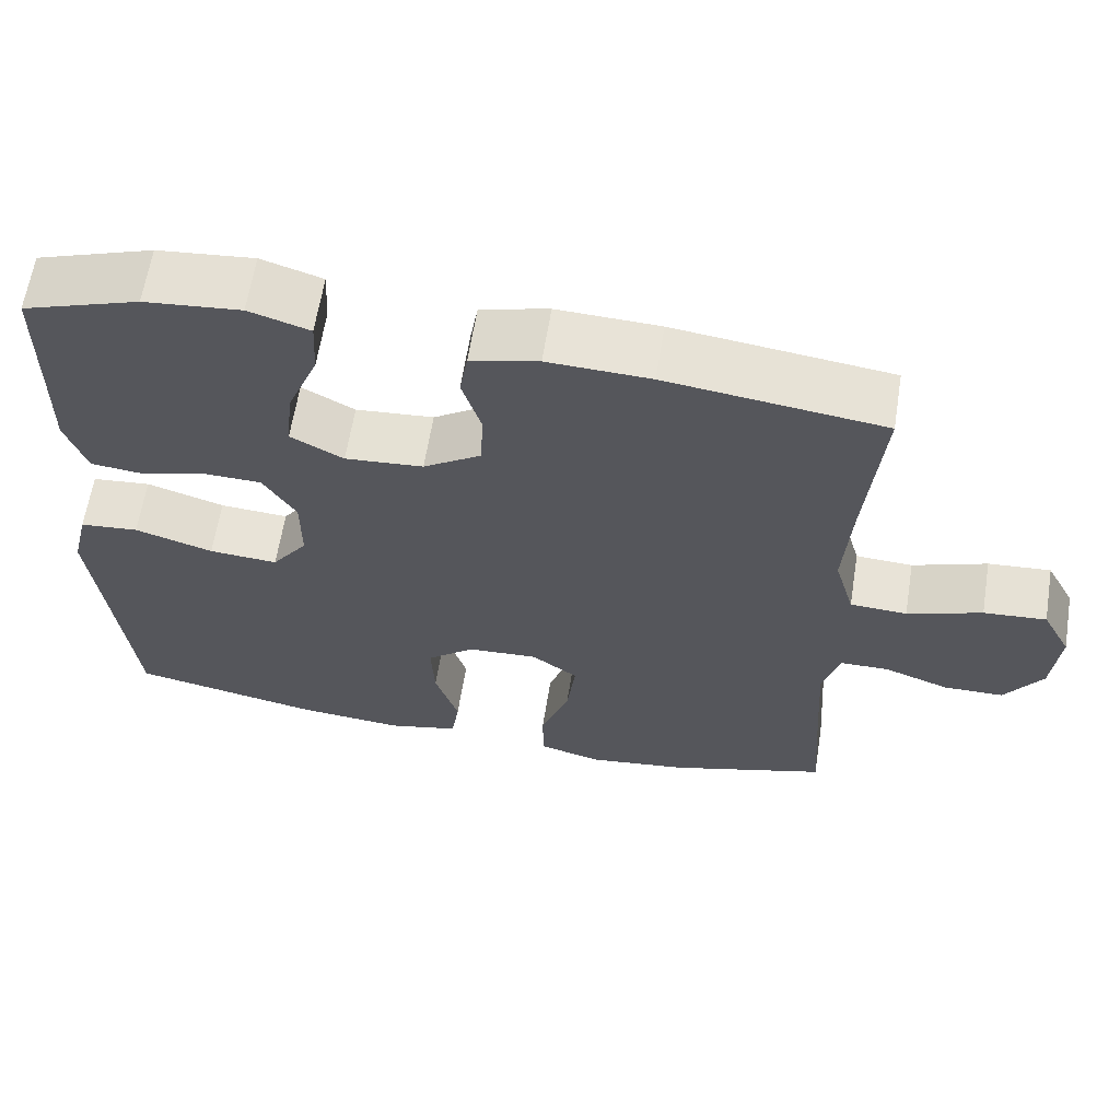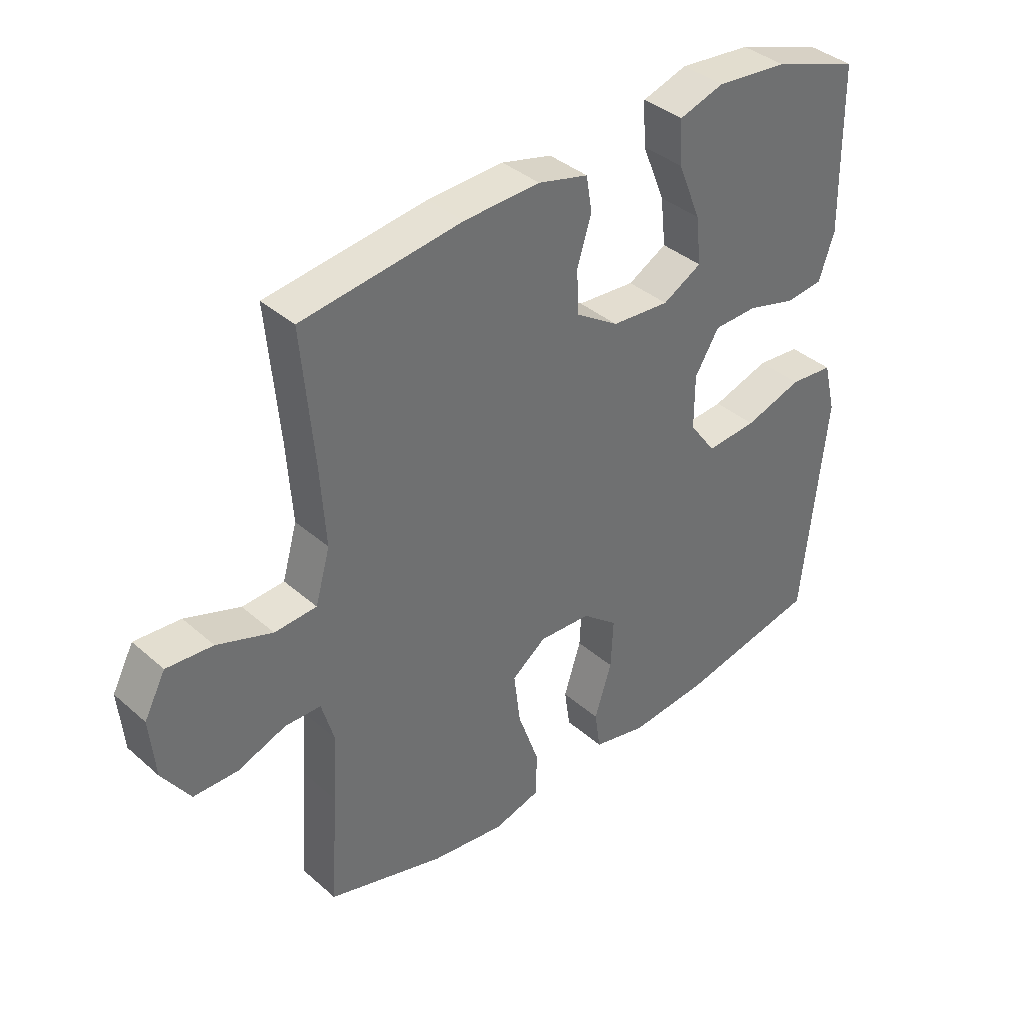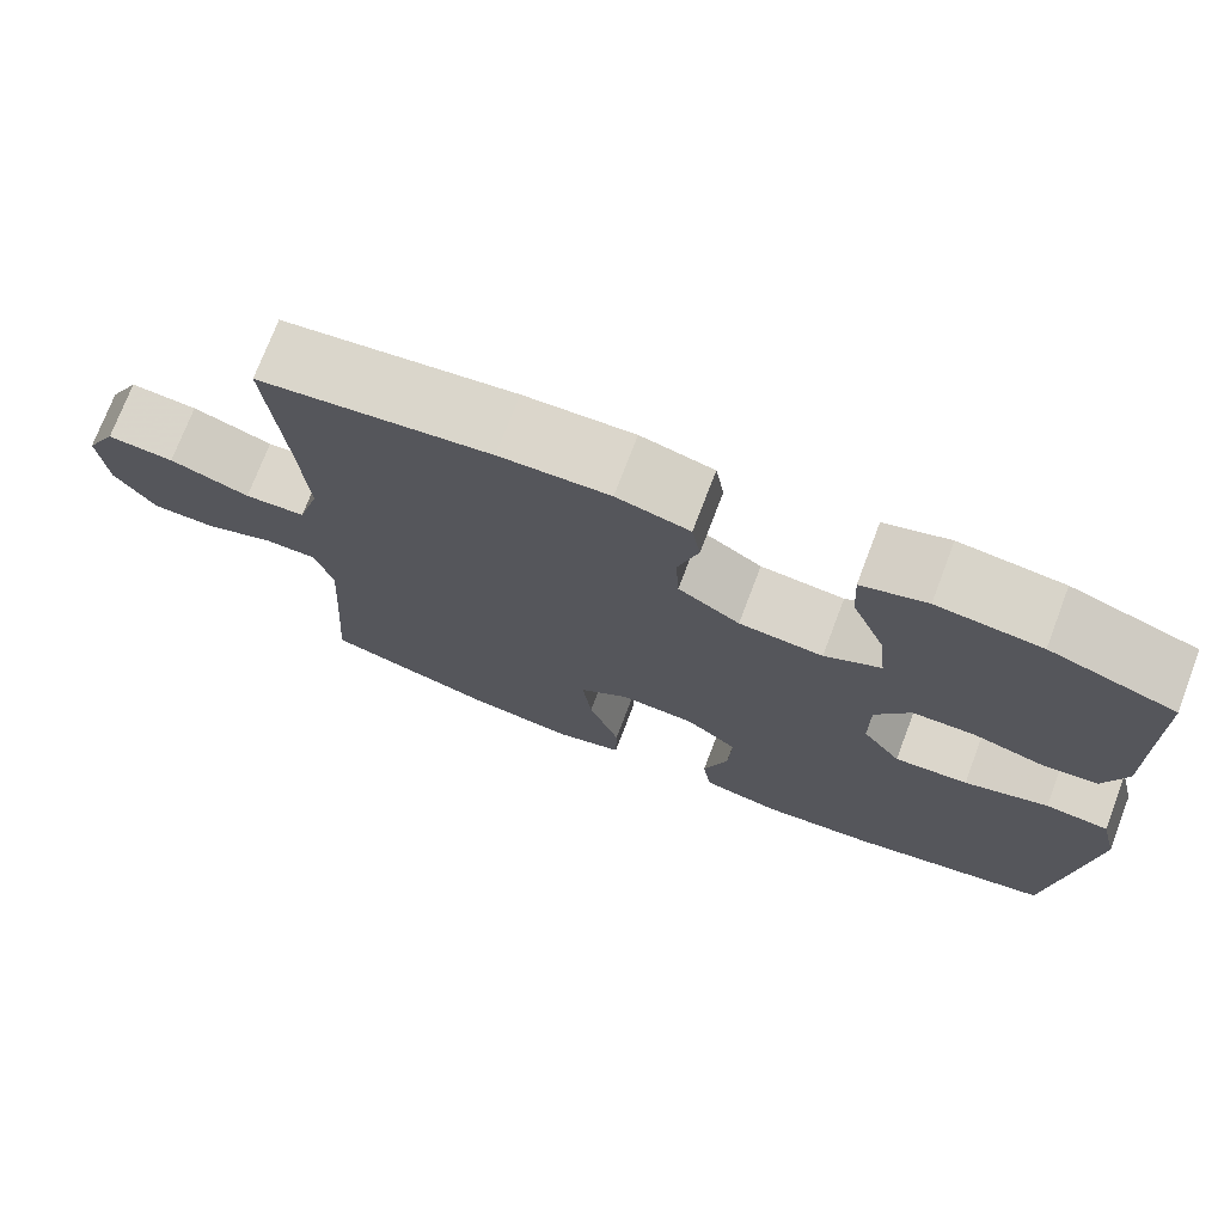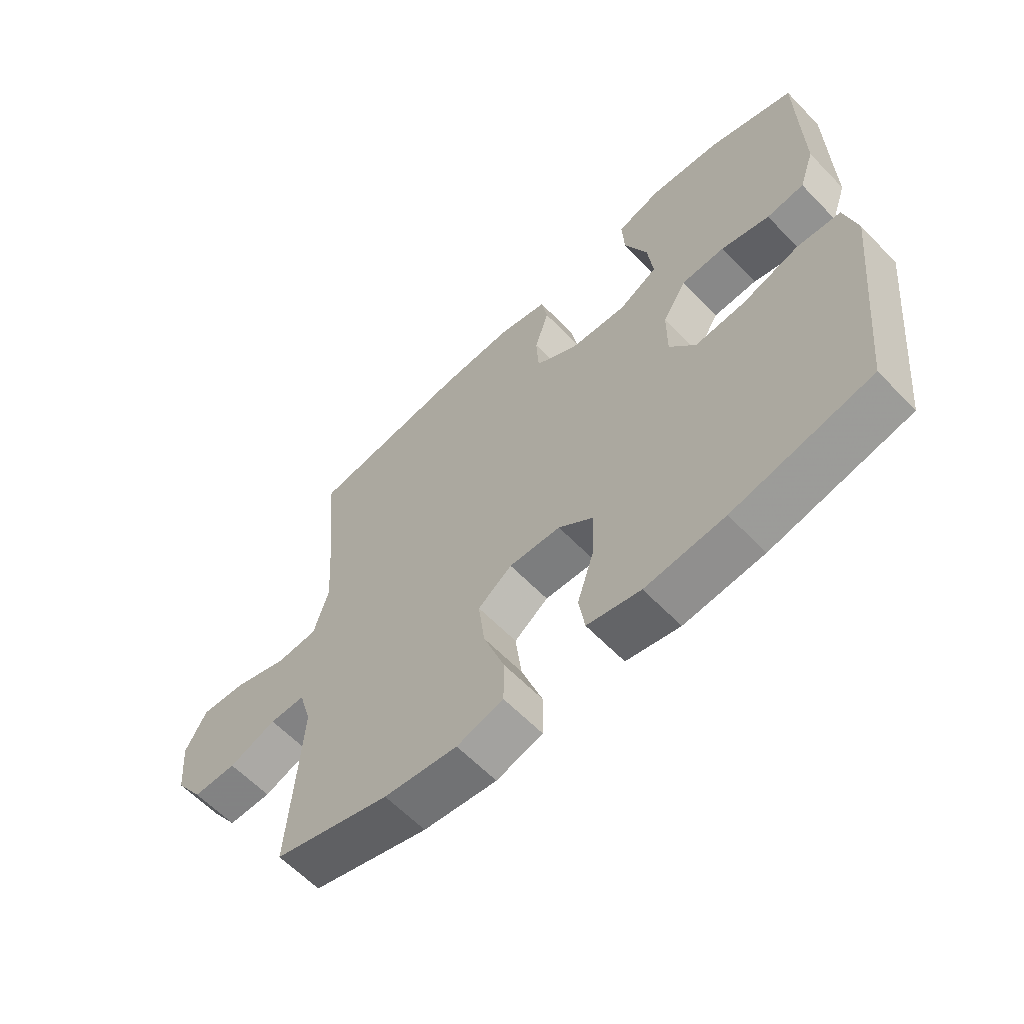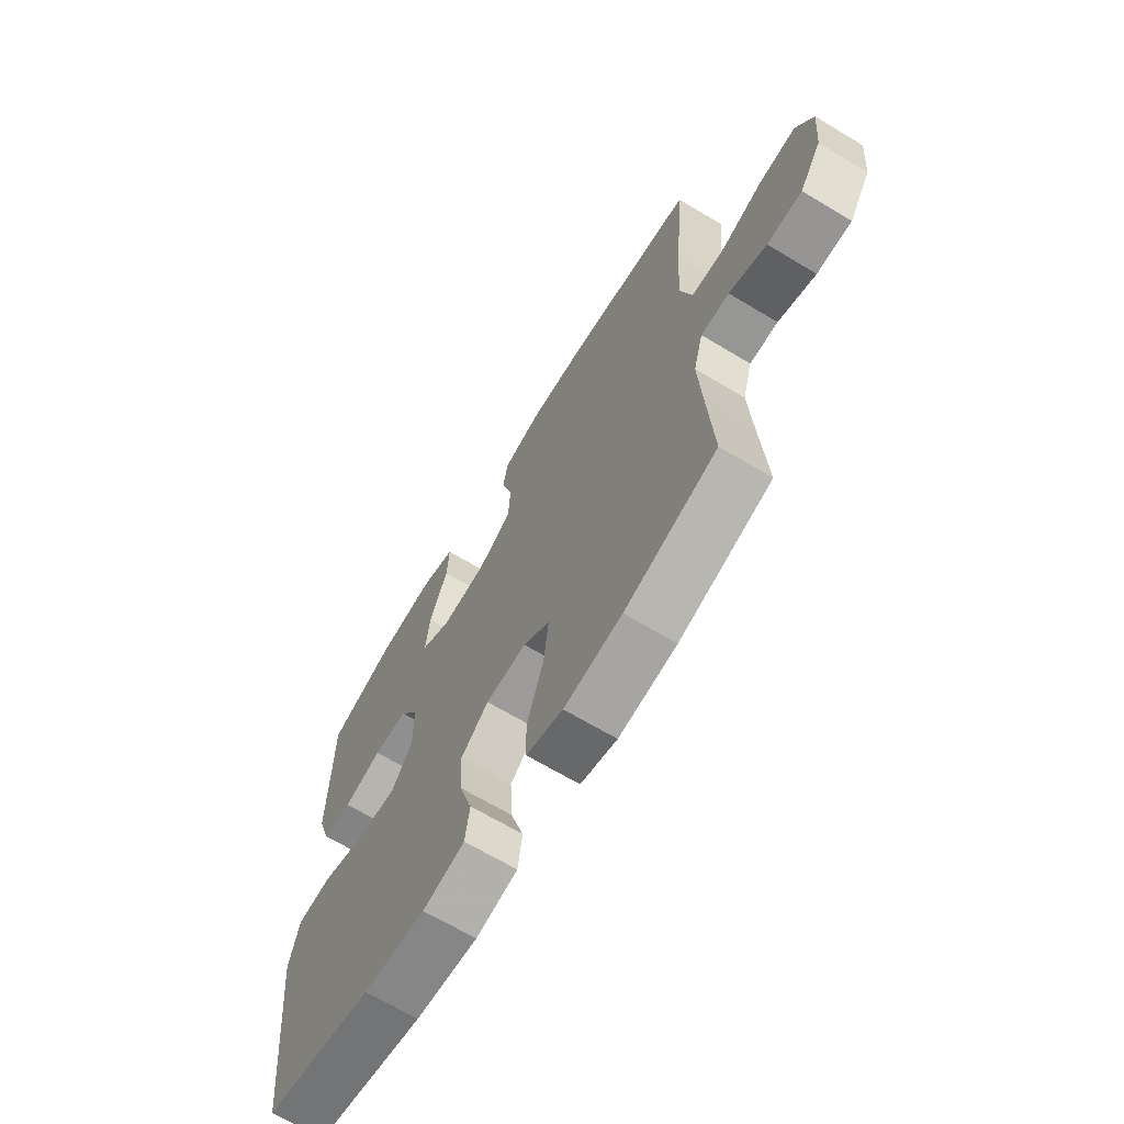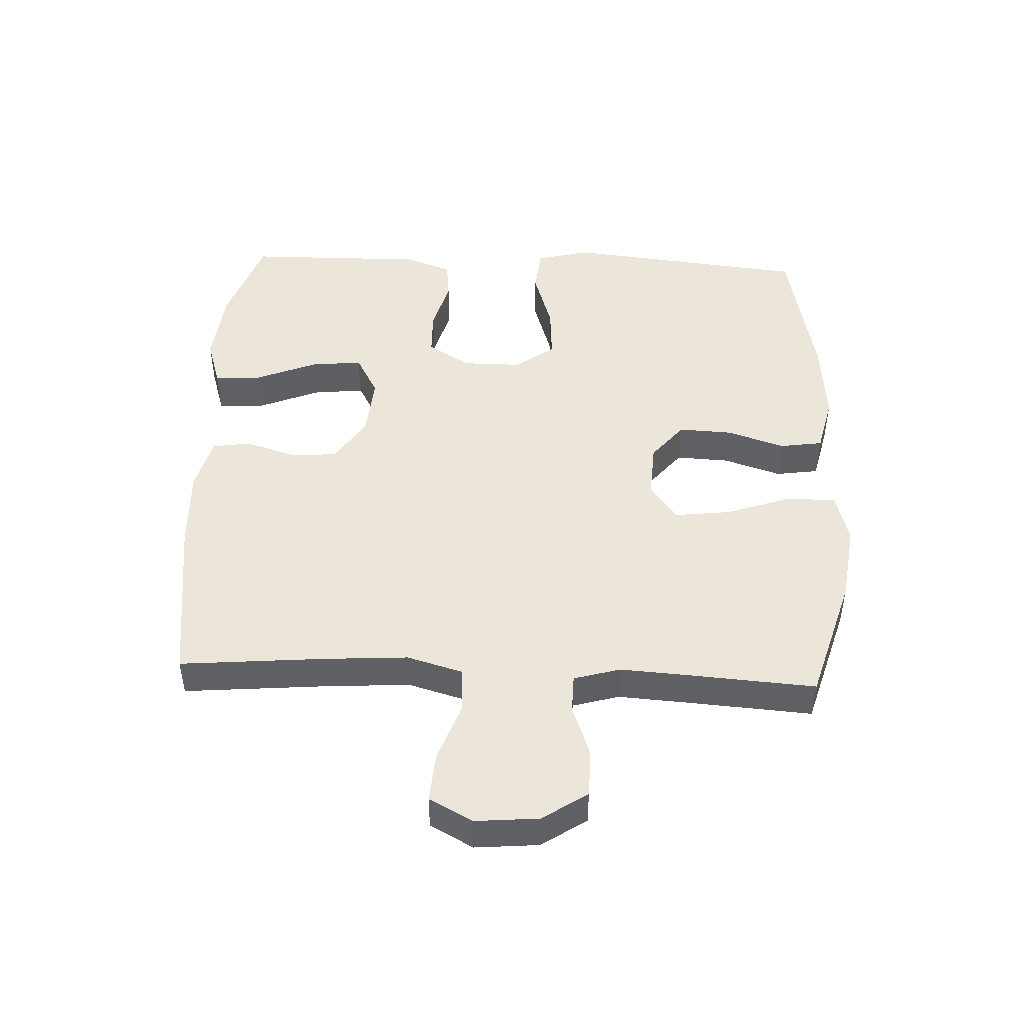
<metadata>
{"format":"obj","ext":"obj","renderer":"f3d","projection":"perspective","resolution":1024,"background":"white","views":[{"elev":62.9,"azim":9.1,"up":"+Z"},{"elev":38.0,"azim":137.8,"up":"+Z"},{"elev":73.8,"azim":-159.2,"up":"+Z"},{"elev":-61.5,"azim":-136.2,"up":"+Z"},{"elev":-66.8,"azim":58.9,"up":"+Z"},{"elev":47.0,"azim":92.6,"up":"+Y"}]}
</metadata>
<code>
v 0.5 0.07 -0.5
v 0.302 0.07 -0.559
v 0.177 0.07 -0.576
v 0.098 0.07 -0.554
v 0.097 0.07 -0.478
v 0.133 0.07 -0.375
v 0.144 0.07 -0.286
v 0.086 0.07 -0.243
v -0.002 0.07 -0.248
v -0.062 0.07 -0.297
v -0.058 0.07 -0.381
v -0.029 0.07 -0.472
v -0.039 0.07 -0.539
v -0.13 0.07 -0.56
v -0.265 0.07 -0.548
v -0.5 0.07 -0.5
v -0.526 0.07 -0.251
v -0.54 0.07 -0.119
v -0.519 0.07 -0.033
v -0.445 0.07 -0.026
v -0.347 0.07 -0.057
v -0.261 0.07 -0.063
v -0.216 0.07 -0.001
v -0.216 0.07 0.091
v -0.257 0.07 0.158
v -0.331 0.07 0.16
v -0.414 0.07 0.137
v -0.478 0.07 0.144
v -0.504 0.07 0.221
v -0.502 0.07 0.338
v -0.5 0.07 0.5
v -0.354 0.07 0.55
v -0.233 0.07 0.562
v -0.157 0.07 0.538
v -0.161 0.07 0.464
v -0.2 0.07 0.368
v -0.209 0.07 0.287
v -0.143 0.07 0.251
v -0.045 0.07 0.259
v 0.027 0.07 0.306
v 0.031 0.07 0.38
v 0.007 0.07 0.459
v 0.017 0.07 0.518
v 0.102 0.07 0.54
v 0.23 0.07 0.535
v 0.5 0.07 0.5
v 0.48 0.07 0.276
v 0.471 0.07 0.142
v 0.496 0.07 0.054
v 0.567 0.07 0.05
v 0.66 0.07 0.083
v 0.738 0.07 0.089
v 0.774 0.07 0.021
v 0.765 0.07 -0.079
v 0.718 0.07 -0.149
v 0.643 0.07 -0.15
v 0.562 0.07 -0.12
v 0.501 0.07 -0.121
v 0.48 0.07 -0.194
v 0.487 0.07 -0.308
v 0.5 0 -0.5
v 0.302 0 -0.559
v 0.177 0 -0.576
v 0.098 0 -0.554
v 0.097 0 -0.478
v 0.133 0 -0.375
v 0.144 0 -0.286
v 0.086 0 -0.243
v -0.002 0 -0.248
v -0.062 0 -0.297
v -0.058 0 -0.381
v -0.029 0 -0.472
v -0.039 0 -0.539
v -0.13 0 -0.56
v -0.265 0 -0.548
v -0.5 0 -0.5
v -0.526 0 -0.251
v -0.54 0 -0.119
v -0.519 0 -0.033
v -0.445 0 -0.026
v -0.347 0 -0.057
v -0.261 0 -0.063
v -0.216 0 -0.001
v -0.216 0 0.091
v -0.257 0 0.158
v -0.331 0 0.16
v -0.414 0 0.137
v -0.478 0 0.144
v -0.504 0 0.221
v -0.502 0 0.338
v -0.5 0 0.5
v -0.354 0 0.55
v -0.233 0 0.562
v -0.157 0 0.538
v -0.161 0 0.464
v -0.2 0 0.368
v -0.209 0 0.287
v -0.143 0 0.251
v -0.045 0 0.259
v 0.027 0 0.306
v 0.031 0 0.38
v 0.007 0 0.459
v 0.017 0 0.518
v 0.102 0 0.54
v 0.23 0 0.535
v 0.5 0 0.5
v 0.48 0 0.276
v 0.471 0 0.142
v 0.496 0 0.054
v 0.567 0 0.05
v 0.66 0 0.083
v 0.738 0 0.089
v 0.774 0 0.021
v 0.765 0 -0.079
v 0.718 0 -0.149
v 0.643 0 -0.15
v 0.562 0 -0.12
v 0.501 0 -0.121
v 0.48 0 -0.194
v 0.487 0 -0.308
f 55 56 57
f 54 55 57
f 53 54 57
f 52 53 57
f 51 52 57
f 50 51 57
f 49 50 57 58
f 48 49 58 59
f 45 46 47
f 44 45 47
f 43 44 47
f 42 43 47
f 41 42 47
f 40 41 47 48
f 39 40 48 59
f 34 35 36
f 33 34 36
f 32 33 36
f 31 32 36
f 30 31 36
f 30 36 37
f 29 30 37
f 28 29 37
f 27 28 37
f 26 27 37
f 25 26 37 38
f 19 20 21
f 18 19 21
f 17 18 21
f 17 21 22
f 16 17 22
f 15 16 22
f 14 15 22
f 13 14 22
f 12 13 22
f 11 12 22
f 10 11 22 23
f 4 5 6
f 3 4 6
f 2 3 6
f 1 2 6
f 60 1 6
f 60 6 7
f 60 7 8
f 59 60 8
f 39 59 8
f 38 39 8
f 25 38 8
f 24 25 8
f 9 10 23 24
f 8 9 24
f 117 116 115
f 117 115 114
f 117 114 113
f 117 113 112
f 117 112 111
f 117 111 110
f 118 117 110 109
f 119 118 109 108
f 107 106 105
f 107 105 104
f 107 104 103
f 107 103 102
f 107 102 101
f 108 107 101 100
f 119 108 100 99
f 96 95 94
f 96 94 93
f 96 93 92
f 96 92 91
f 96 91 90
f 97 96 90
f 97 90 89
f 97 89 88
f 97 88 87
f 97 87 86
f 98 97 86 85
f 81 80 79
f 81 79 78
f 81 78 77
f 82 81 77
f 82 77 76
f 82 76 75
f 82 75 74
f 82 74 73
f 82 73 72
f 82 72 71
f 83 82 71 70
f 66 65 64
f 66 64 63
f 66 63 62
f 66 62 61
f 66 61 120
f 67 66 120
f 68 67 120
f 68 120 119
f 68 119 99
f 68 99 98
f 68 98 85
f 68 85 84
f 84 83 70 69
f 84 69 68
f 1 61 62 2
f 2 62 63 3
f 3 63 64 4
f 4 64 65 5
f 5 65 66 6
f 6 66 67 7
f 7 67 68 8
f 8 68 69 9
f 9 69 70 10
f 10 70 71 11
f 11 71 72 12
f 12 72 73 13
f 13 73 74 14
f 14 74 75 15
f 15 75 76 16
f 16 76 77 17
f 17 77 78 18
f 18 78 79 19
f 19 79 80 20
f 20 80 81 21
f 21 81 82 22
f 22 82 83 23
f 23 83 84 24
f 24 84 85 25
f 25 85 86 26
f 26 86 87 27
f 27 87 88 28
f 28 88 89 29
f 29 89 90 30
f 30 90 91 31
f 31 91 92 32
f 32 92 93 33
f 33 93 94 34
f 34 94 95 35
f 35 95 96 36
f 36 96 97 37
f 37 97 98 38
f 38 98 99 39
f 39 99 100 40
f 40 100 101 41
f 41 101 102 42
f 42 102 103 43
f 43 103 104 44
f 44 104 105 45
f 45 105 106 46
f 46 106 107 47
f 47 107 108 48
f 48 108 109 49
f 49 109 110 50
f 50 110 111 51
f 51 111 112 52
f 52 112 113 53
f 53 113 114 54
f 54 114 115 55
f 55 115 116 56
f 56 116 117 57
f 57 117 118 58
f 58 118 119 59
f 59 119 120 60
f 60 120 61 1

</code>
